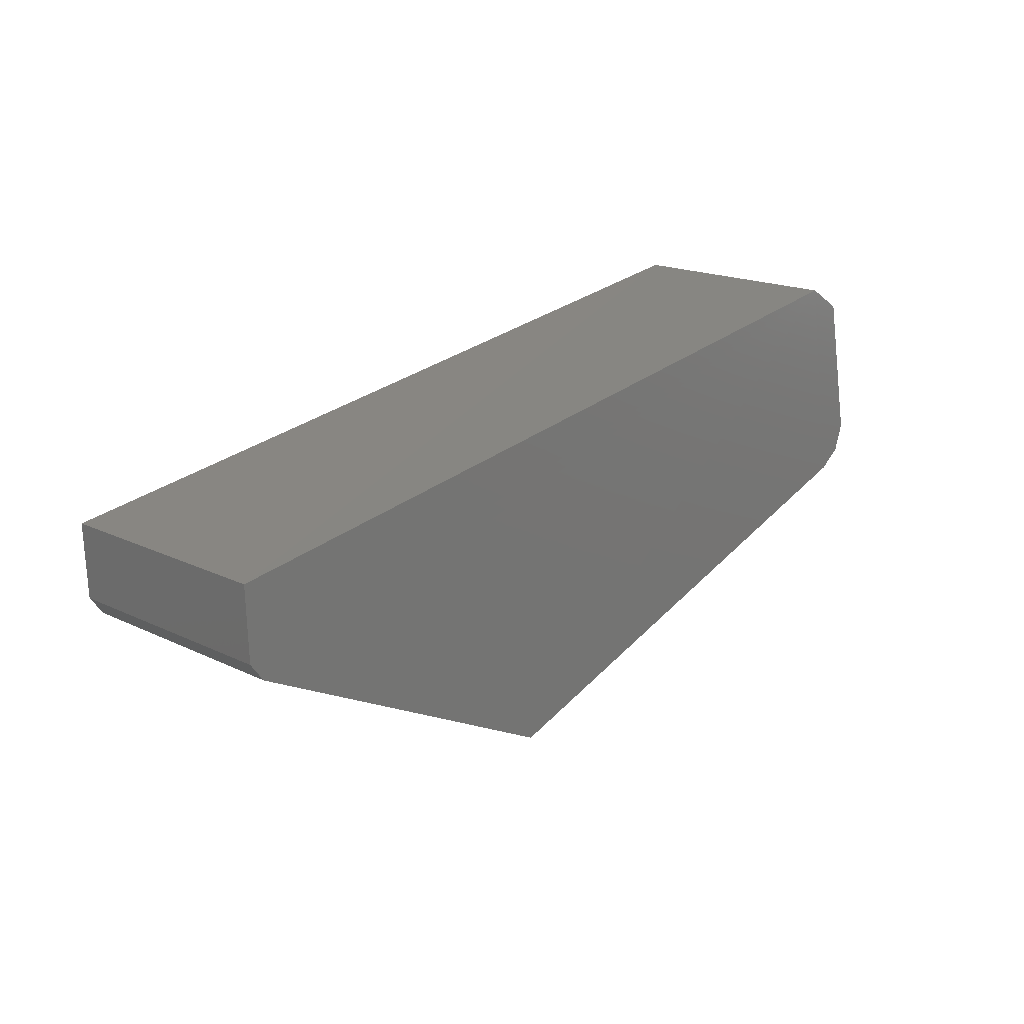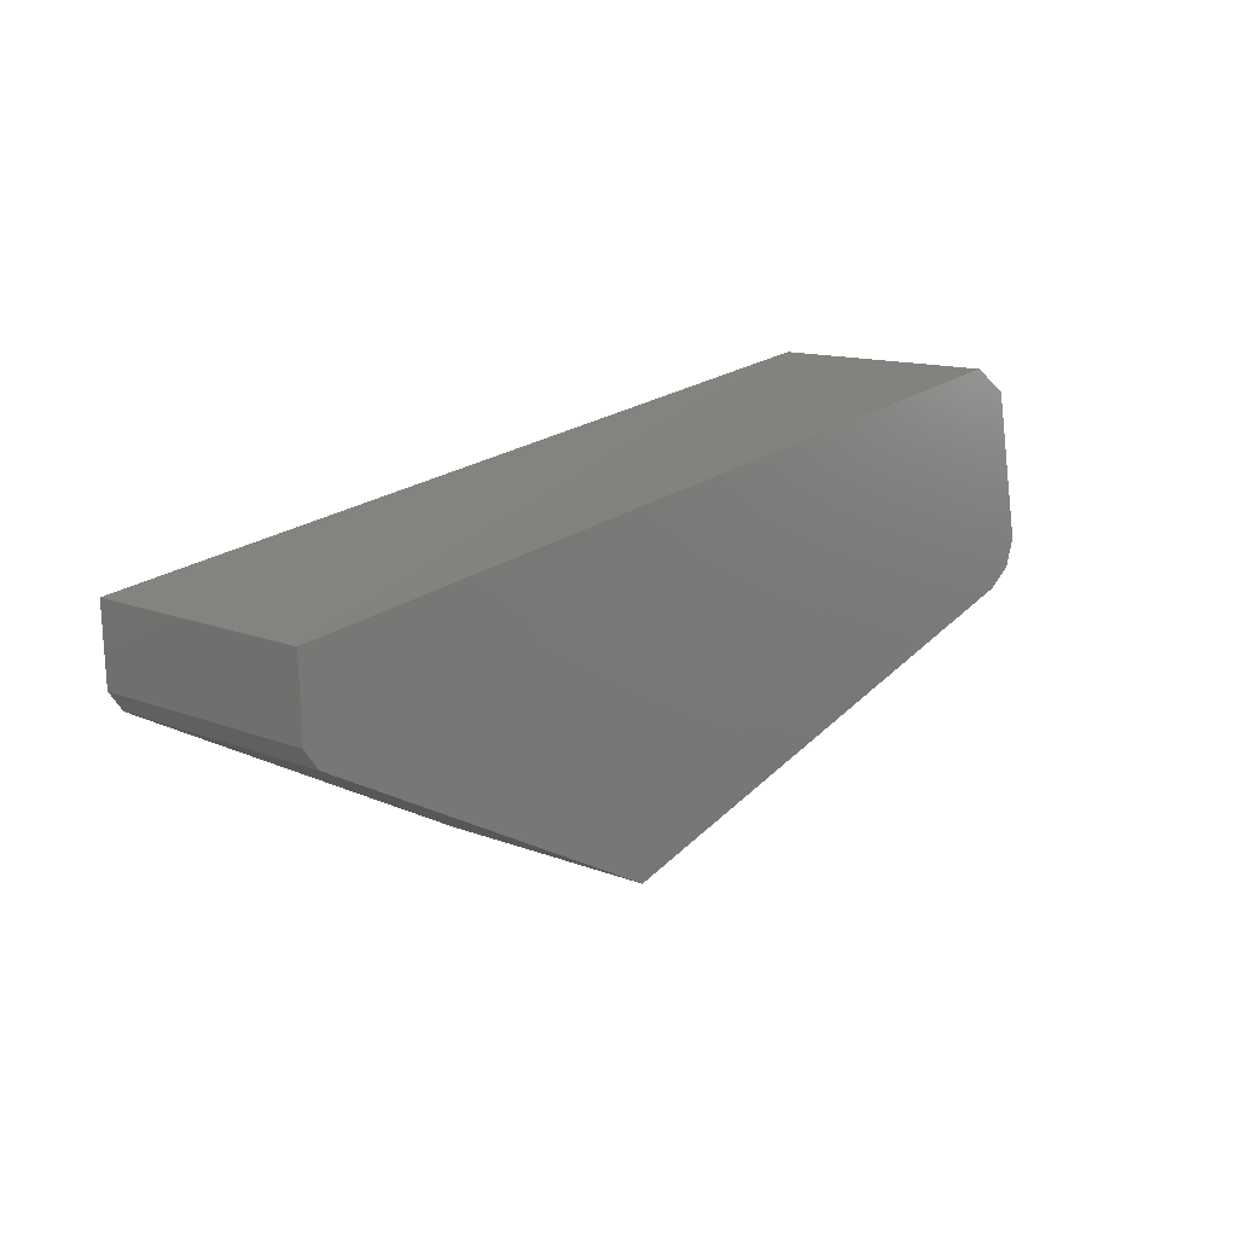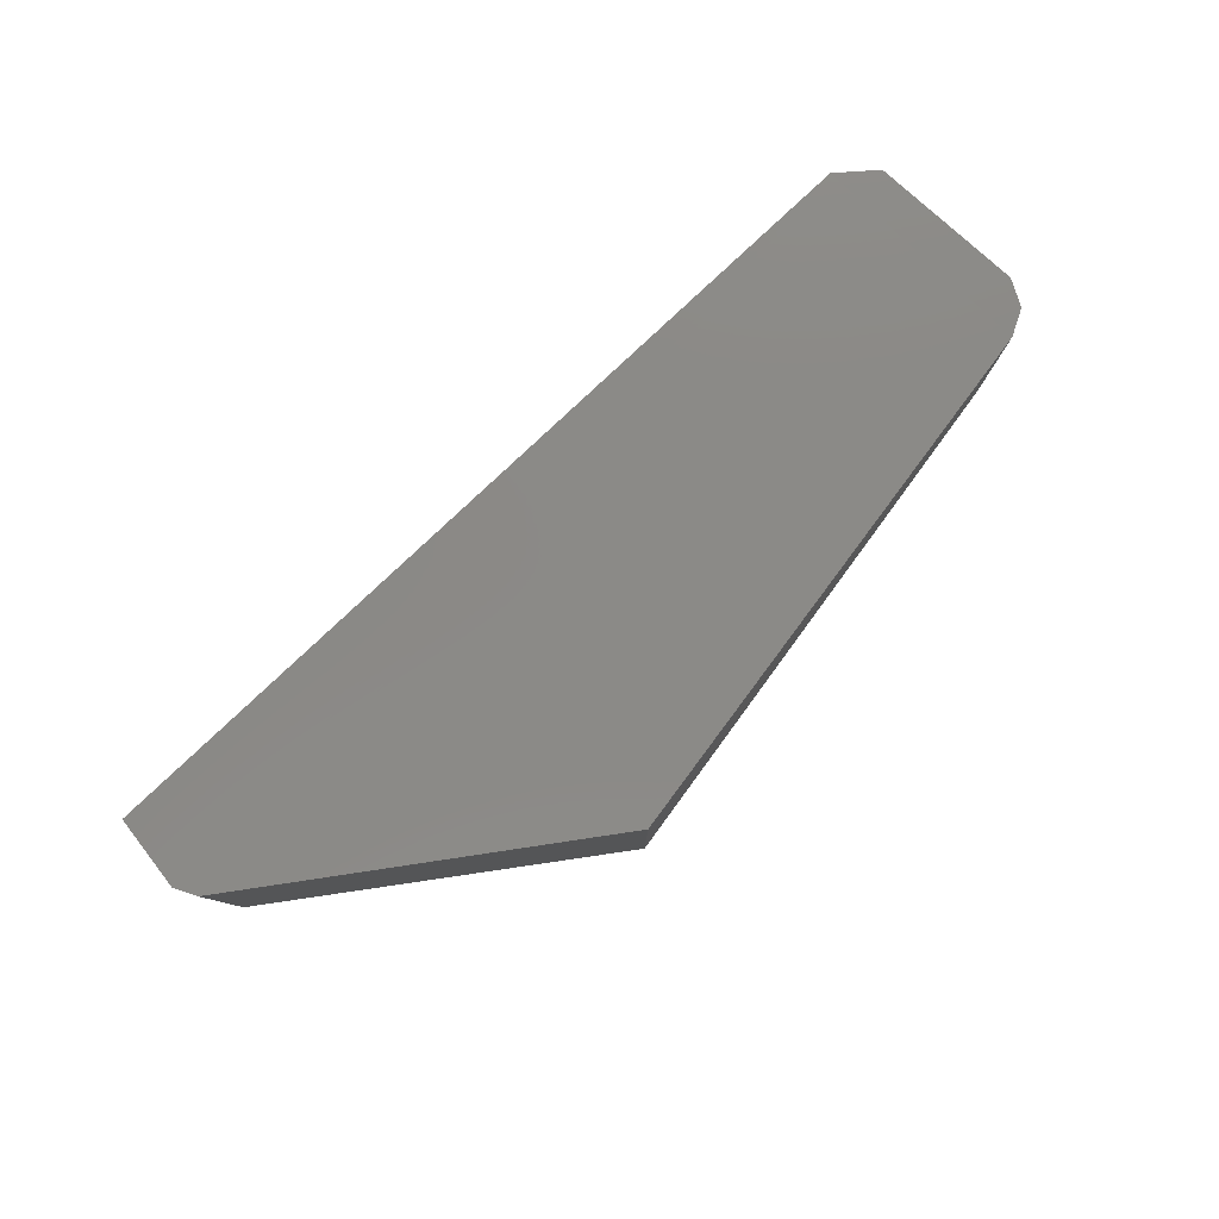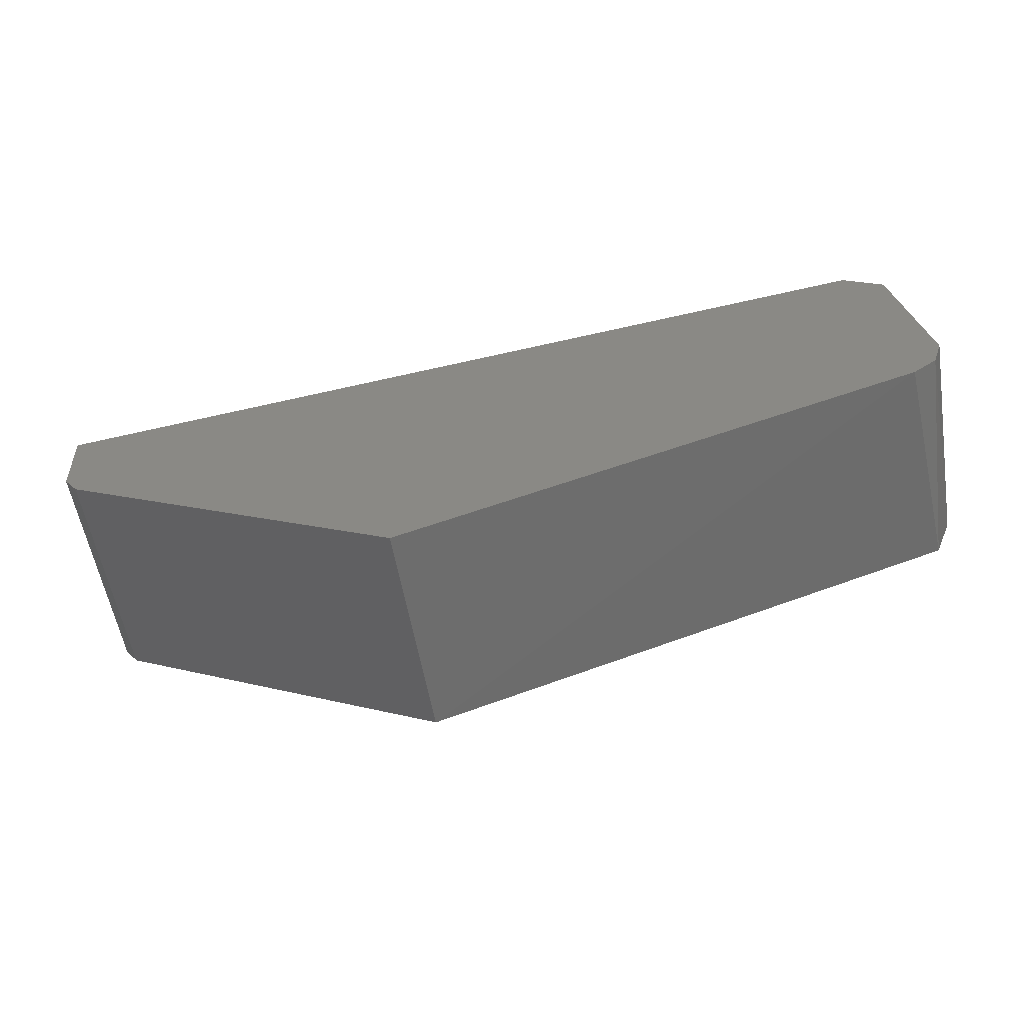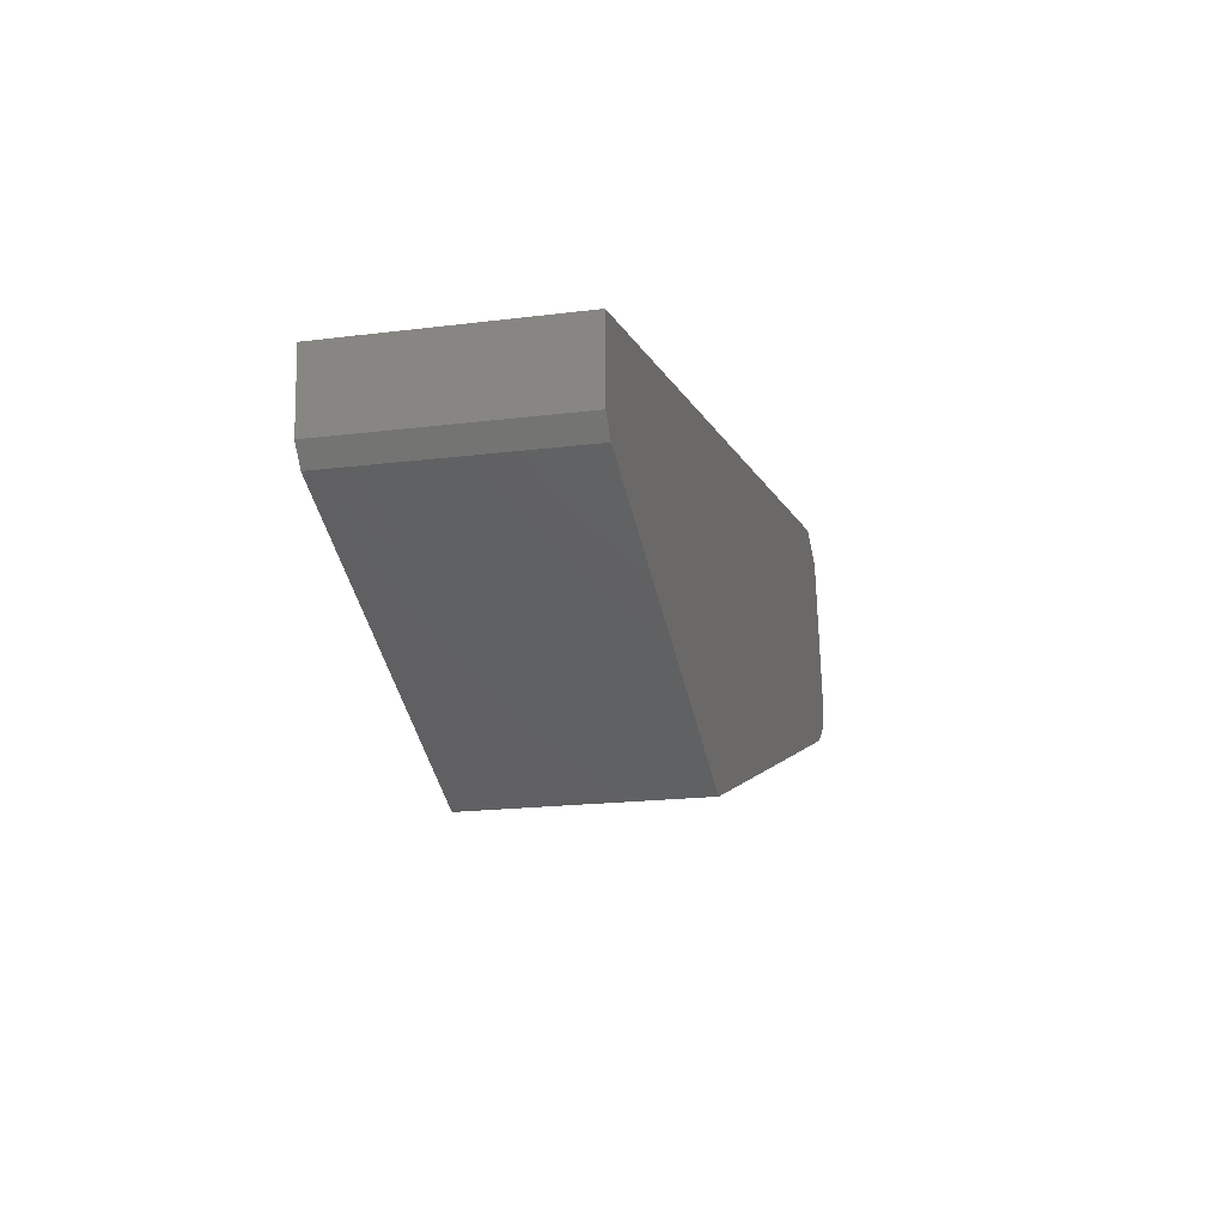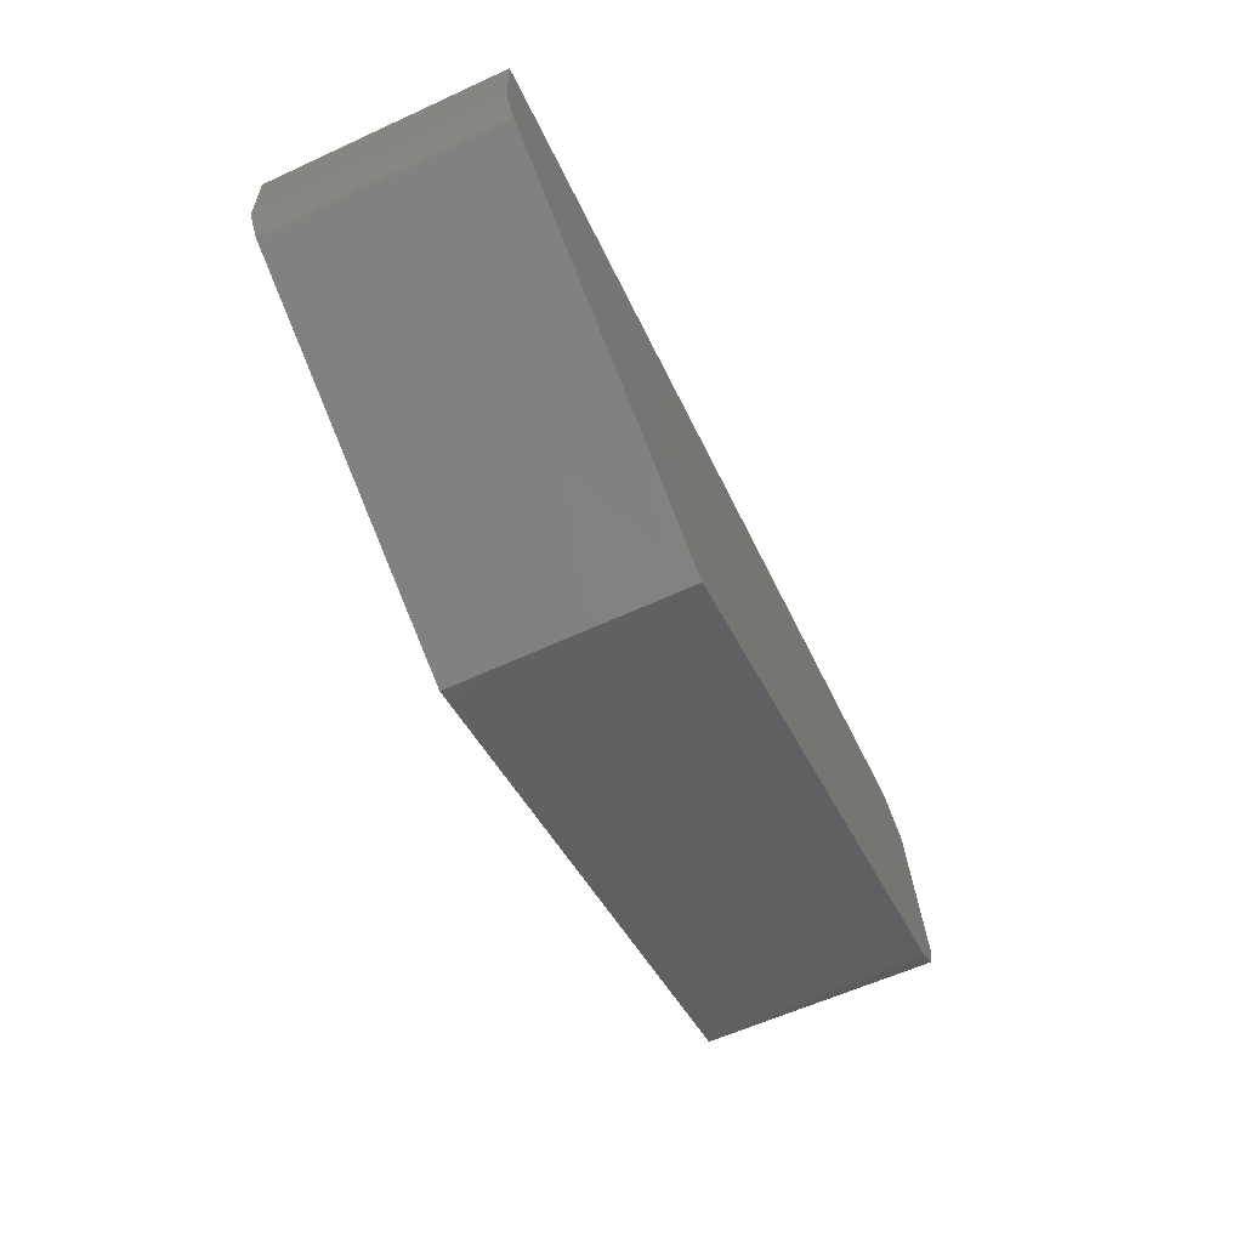
<metadata>
{"format":"stl","ext":"stl","renderer":"f3d","projection":"perspective","resolution":1024,"background":"white","views":[{"elev":19.0,"azim":132.2,"up":"+Z"},{"elev":13.4,"azim":131.9,"up":"+Z"},{"elev":79.7,"azim":144.2,"up":"+Y"},{"elev":-56.8,"azim":-170.2,"up":"+Z"},{"elev":-16.5,"azim":104.6,"up":"+Z"},{"elev":-61.9,"azim":115.0,"up":"+Z"}]}
</metadata>
<code>
# stl→obj: 18 verts, 32 faces
v -0.04864 -0.0001 0.008945
v 0.018 0 0
v 0.01782 0 -0.005826
v 0.01672 0 -0.00732
v -0.01047 0 -0.02138
v -0.05172 -0.0001 -0.008358
v -0.05358 -0.0001 -0.007025
v -0.05431 -0.0001 -0.004806
v -0.05182 -0.0001 0.006954
v -0.01047 -0.0179 -0.02148
v 0.01672 -0.018 -0.00732
v 0.01782 -0.018 -0.005826
v 0.018 -0.018 0
v -0.04846 -0.018 0.008847
v -0.05207 -0.0179 0.006352
v -0.05428 -0.0179 -0.004273
v -0.05287 -0.0179 -0.007748
v -0.05069 -0.0179 0.008242
f 1 2 3
f 1 3 4
f 1 4 5
f 1 5 6
f 1 6 7
f 1 7 8
f 1 8 9
f 10 11 12
f 10 12 13
f 10 13 14
f 10 14 15
f 10 15 16
f 10 16 17
f 11 10 5
f 11 5 4
f 2 1 14
f 2 14 13
f 6 5 10
f 6 10 17
f 9 8 16
f 9 16 15
f 12 11 4
f 12 4 3
f 12 3 2
f 12 2 13
f 18 14 1
f 18 1 9
f 18 9 15
f 18 15 14
f 7 6 17
f 7 17 16
f 7 16 8

</code>
